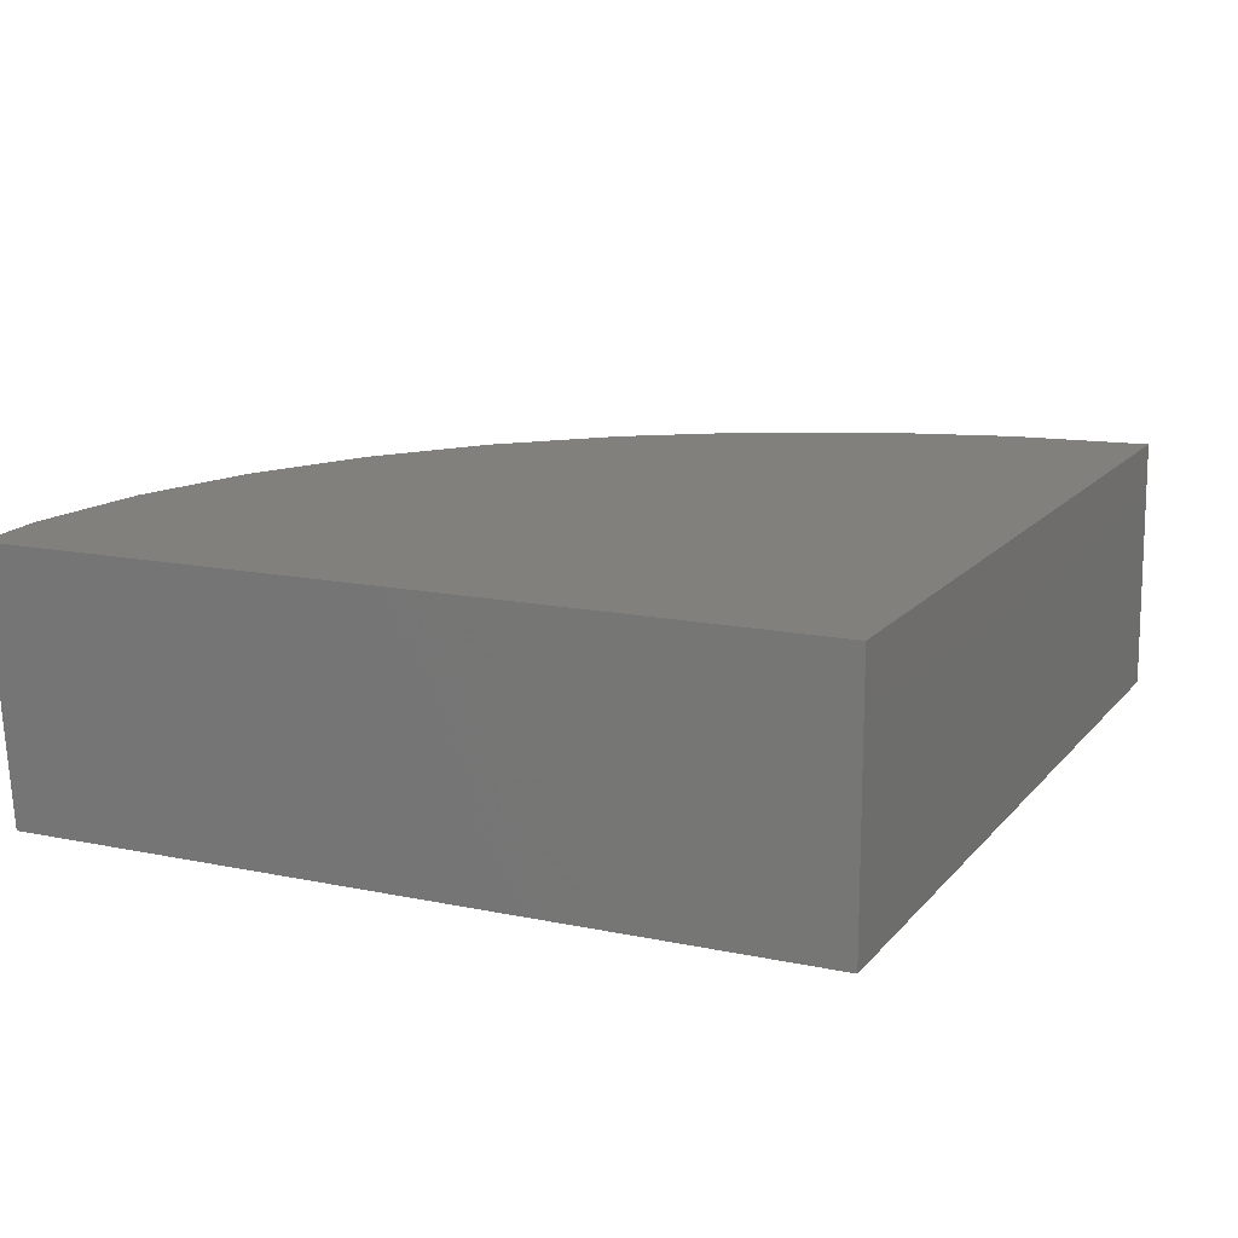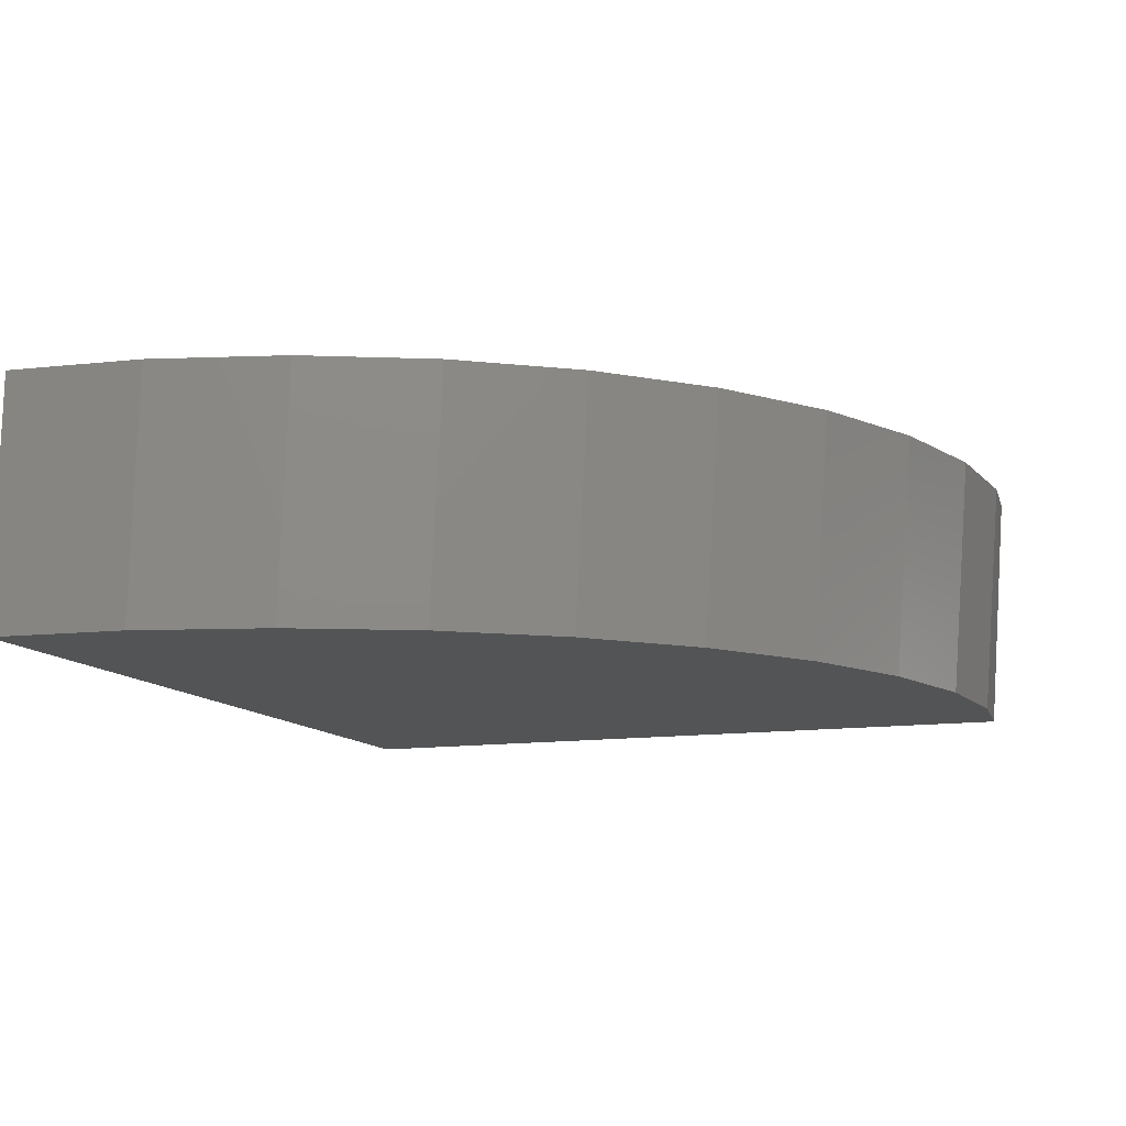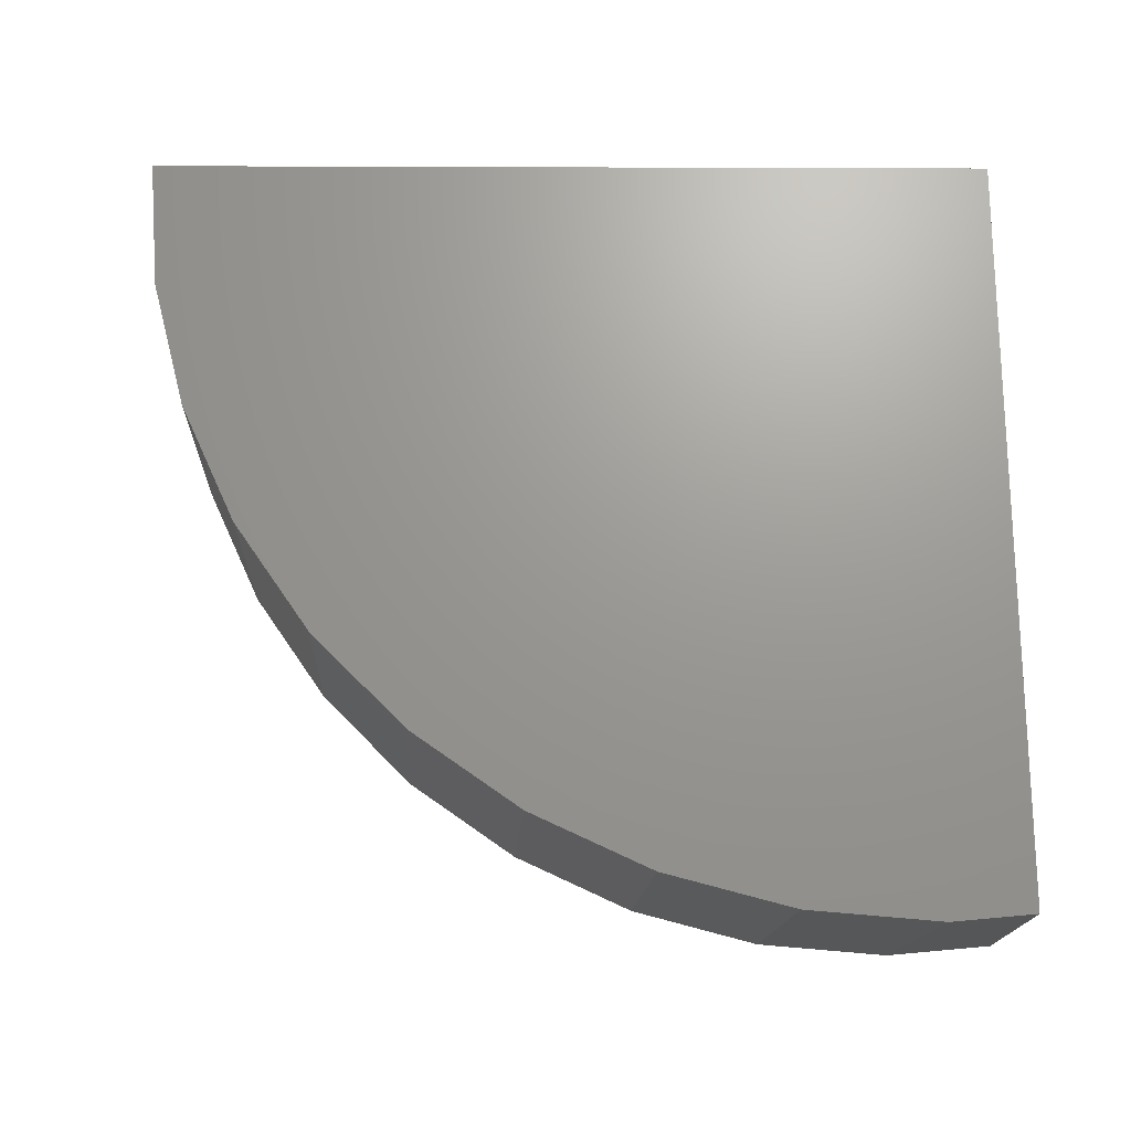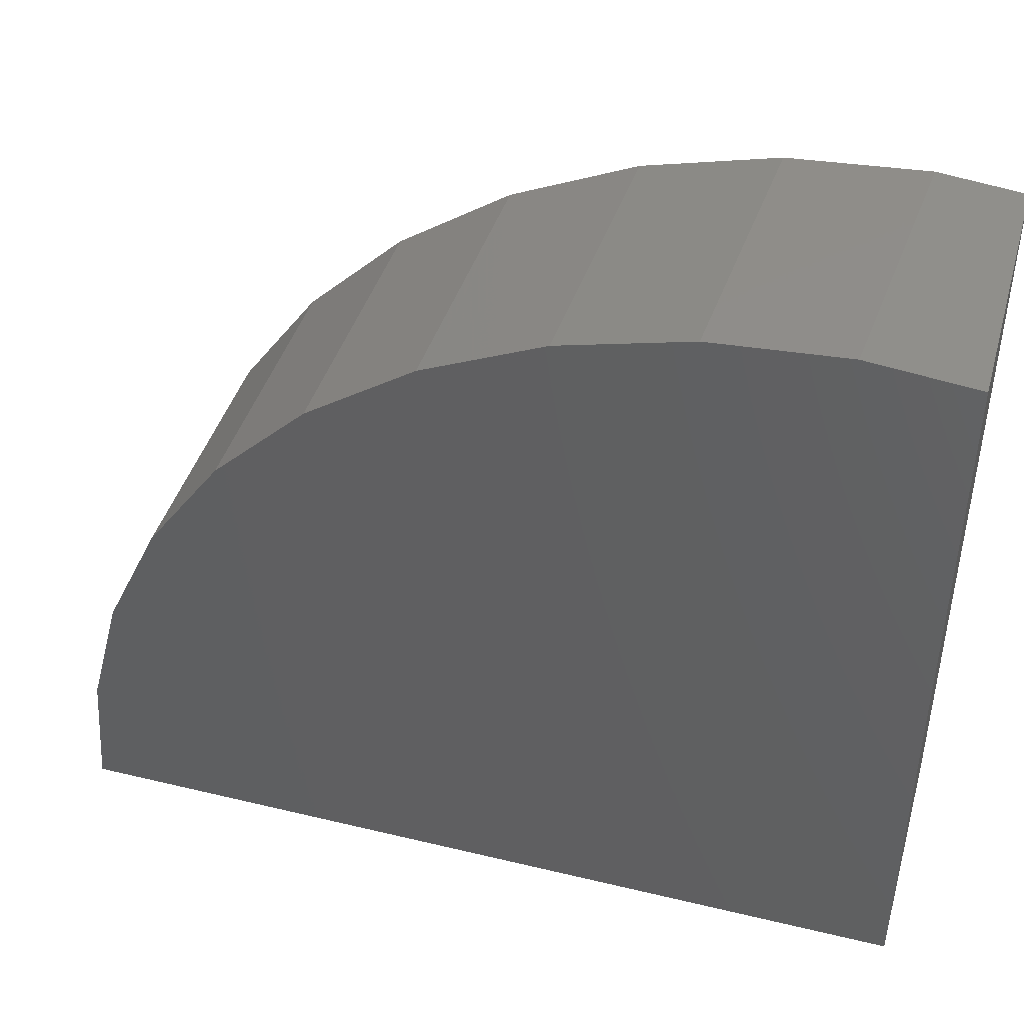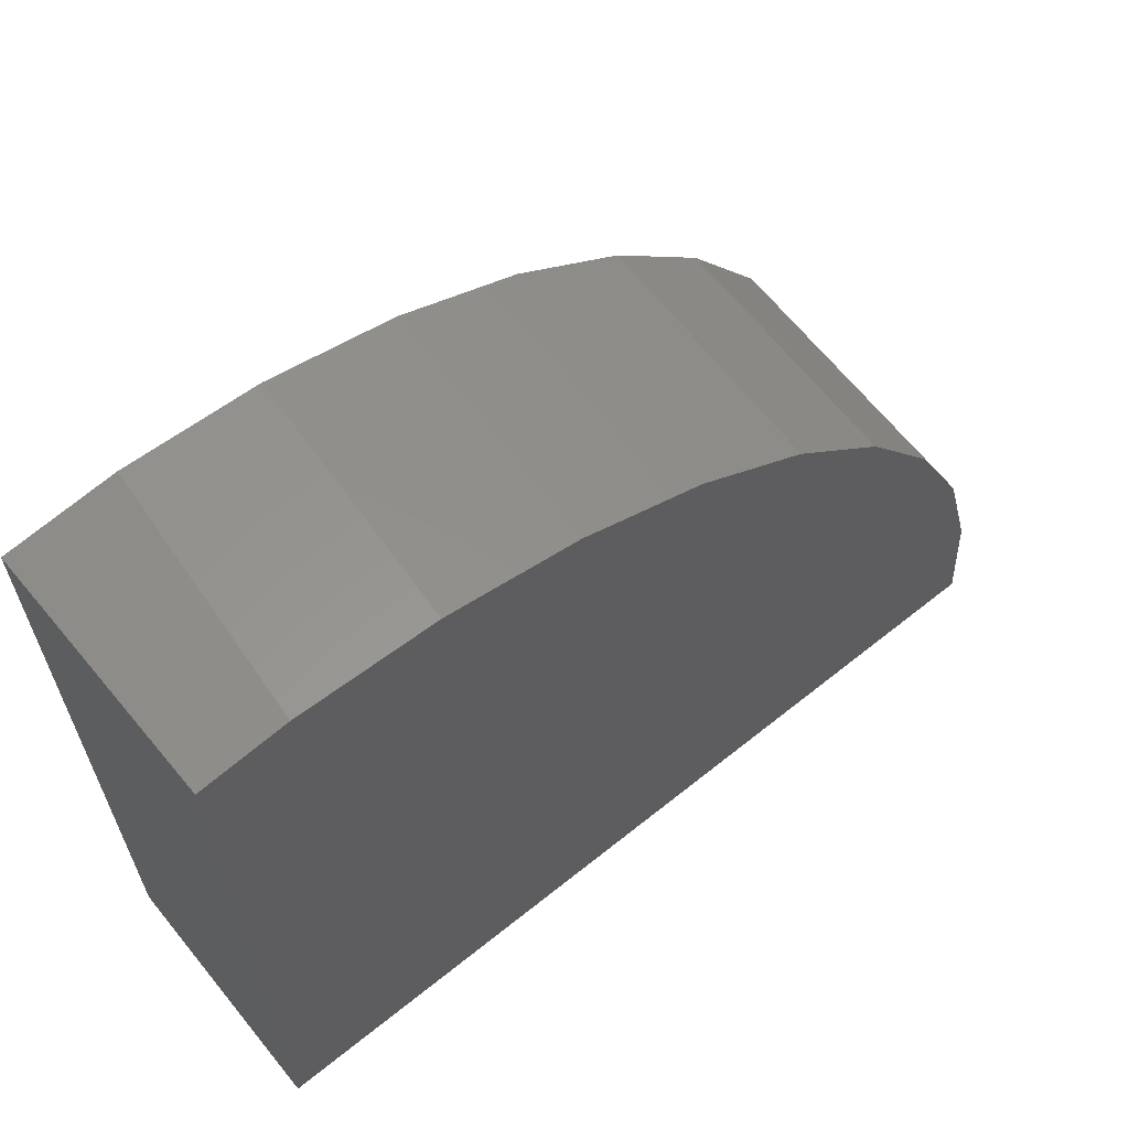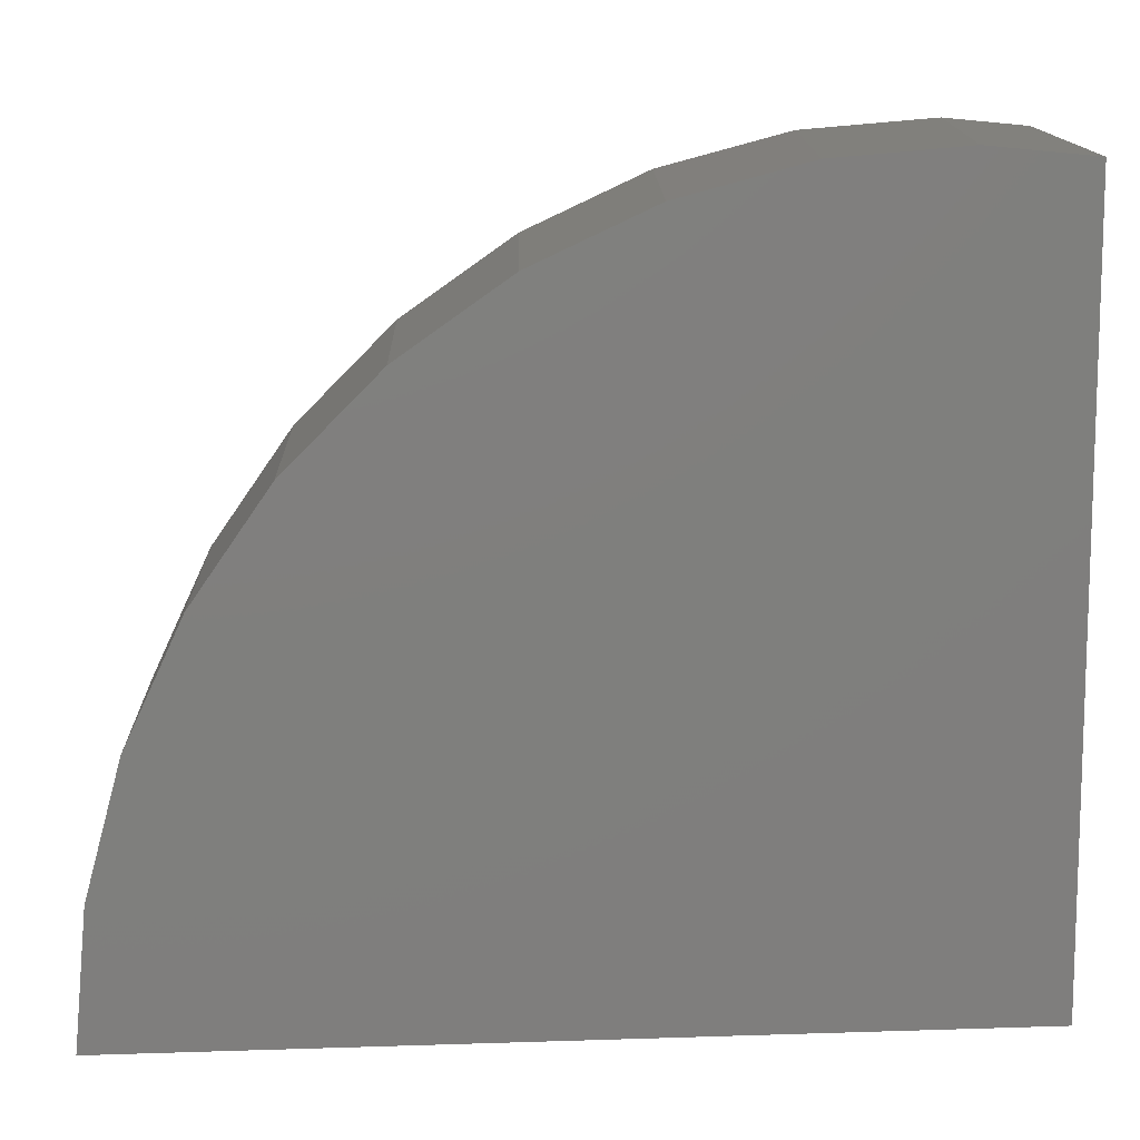
<metadata>
{"format":"stl","ext":"stl","renderer":"f3d","projection":"perspective","resolution":1024,"background":"white","views":[{"elev":14.2,"azim":114.8,"up":"+Y"},{"elev":-11.8,"azim":-70.1,"up":"+Y"},{"elev":69.6,"azim":0.2,"up":"+Y"},{"elev":44.1,"azim":15.8,"up":"+Z"},{"elev":63.5,"azim":140.9,"up":"+Z"},{"elev":11.2,"azim":-4.6,"up":"+Z"}]}
</metadata>
<code>
# stl→obj: 46 verts, 88 faces
v 24.8 -64.32 21.59
v 24.8 -57.18 0
v 24.8 -57.18 22.11
v 24.8 -64.32 0
v 0.2421 -57.18 0
v 0.06369 -64.32 0
v 24.7 -57.18 22.12
v 20.98 -57.18 22.22
v 22.43 -57.18 22.34
v 17.29 -57.18 21.68
v 18.59 -57.18 22.02
v 13.74 -57.18 20.51
v 14.87 -57.18 21.03
v 10.42 -57.18 18.74
v 11.37 -57.18 19.4
v 7.439 -57.18 16.42
v 8.198 -57.18 17.18
v 4.882 -57.18 13.6
v 5.457 -57.18 14.43
v 2.831 -57.18 10.37
v 3.23 -57.18 11.23
v 1.354 -57.18 6.806
v 1.588 -57.18 7.684
v 0.5046 -57.18 3.02
v 0.5812 -57.18 3.902
v 0.2421 -57.18 2.199e-07
v 18.28 -64.32 21.58
v 21.93 -64.32 21.86
v 21.79 -64.32 21.87
v 14.73 -64.32 20.69
v 18.03 -64.32 21.56
v 11.37 -64.32 19.19
v 14.39 -64.32 20.59
v 8.302 -64.32 17.13
v 10.96 -64.32 19
v 5.613 -64.32 14.57
v 7.854 -64.32 16.82
v 3.387 -64.32 11.56
v 5.17 -64.32 14.12
v 1.695 -64.32 8.2
v 2.99 -64.32 10.99
v 0.5963 -64.32 4.574
v 1.381 -64.32 7.524
v 0.1324 -64.32 0.791
v 0.3957 -64.32 3.821
v 0.06369 -64.32 7.615e-07
f 1 2 3
f 2 1 4
f 4 5 2
f 5 4 6
f 7 8 9
f 2 7 3
f 7 2 8
f 10 8 2
f 8 10 11
f 12 10 2
f 10 12 13
f 14 12 2
f 12 14 15
f 16 14 2
f 14 16 17
f 18 16 2
f 16 18 19
f 20 18 2
f 18 20 21
f 22 20 2
f 20 22 23
f 24 22 2
f 22 24 25
f 5 24 2
f 24 5 26
f 27 28 29
f 28 27 4
f 30 27 31
f 27 30 4
f 32 30 33
f 30 32 4
f 34 32 35
f 32 34 4
f 36 34 37
f 34 36 4
f 38 36 39
f 36 38 4
f 40 38 41
f 38 40 4
f 42 40 43
f 40 42 4
f 44 42 45
f 42 44 4
f 6 44 46
f 44 6 4
f 28 4 1
f 7 1 3
f 1 7 28
f 9 28 7
f 28 9 29
f 8 29 9
f 29 8 27
f 11 27 8
f 27 11 31
f 10 31 11
f 31 10 30
f 13 30 10
f 30 13 33
f 12 33 13
f 33 12 32
f 15 32 12
f 32 15 35
f 14 35 15
f 35 14 34
f 17 34 14
f 34 17 37
f 37 16 36
f 16 37 17
f 36 19 39
f 19 36 16
f 39 18 38
f 18 39 19
f 38 21 41
f 21 38 18
f 41 20 40
f 20 41 21
f 40 23 43
f 23 40 20
f 43 22 42
f 22 43 23
f 42 25 45
f 25 42 22
f 45 24 44
f 24 45 25
f 44 26 46
f 26 44 24
f 6 26 5
f 26 6 46

</code>
